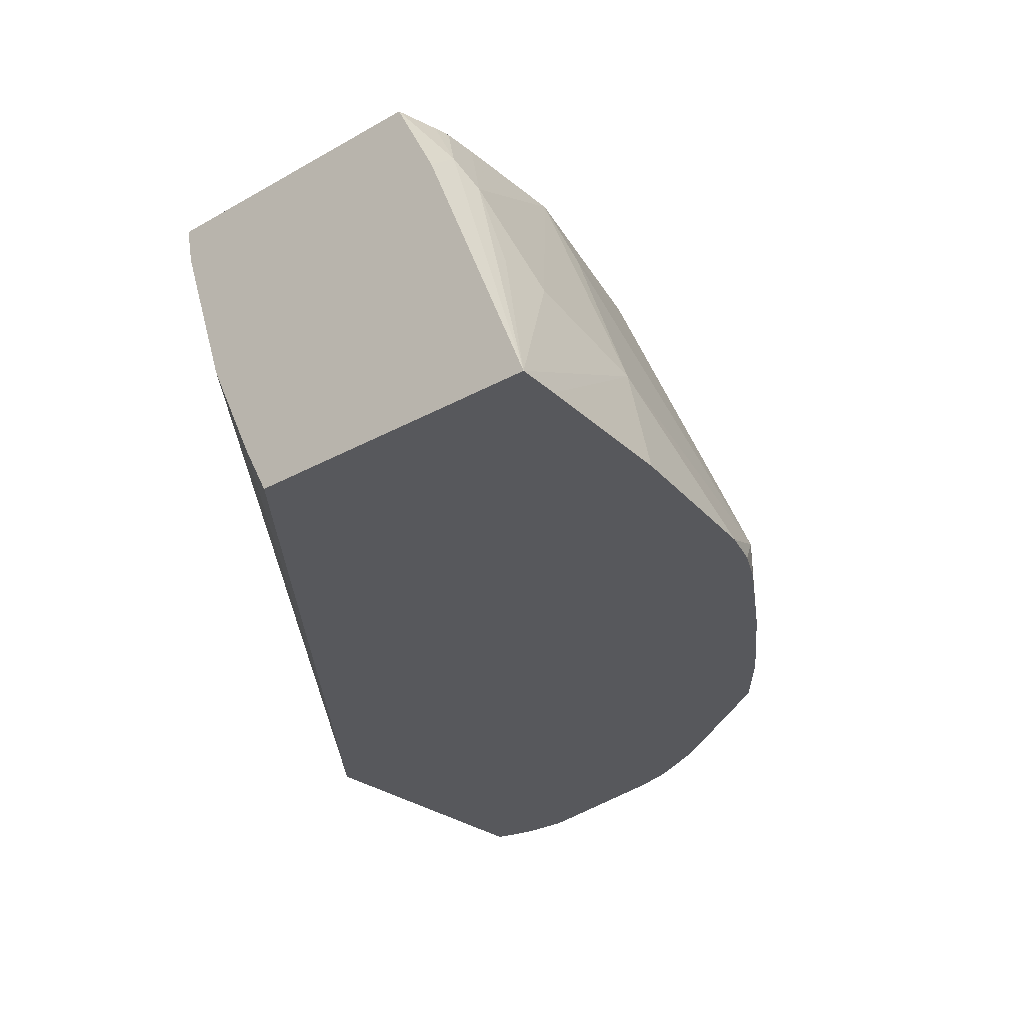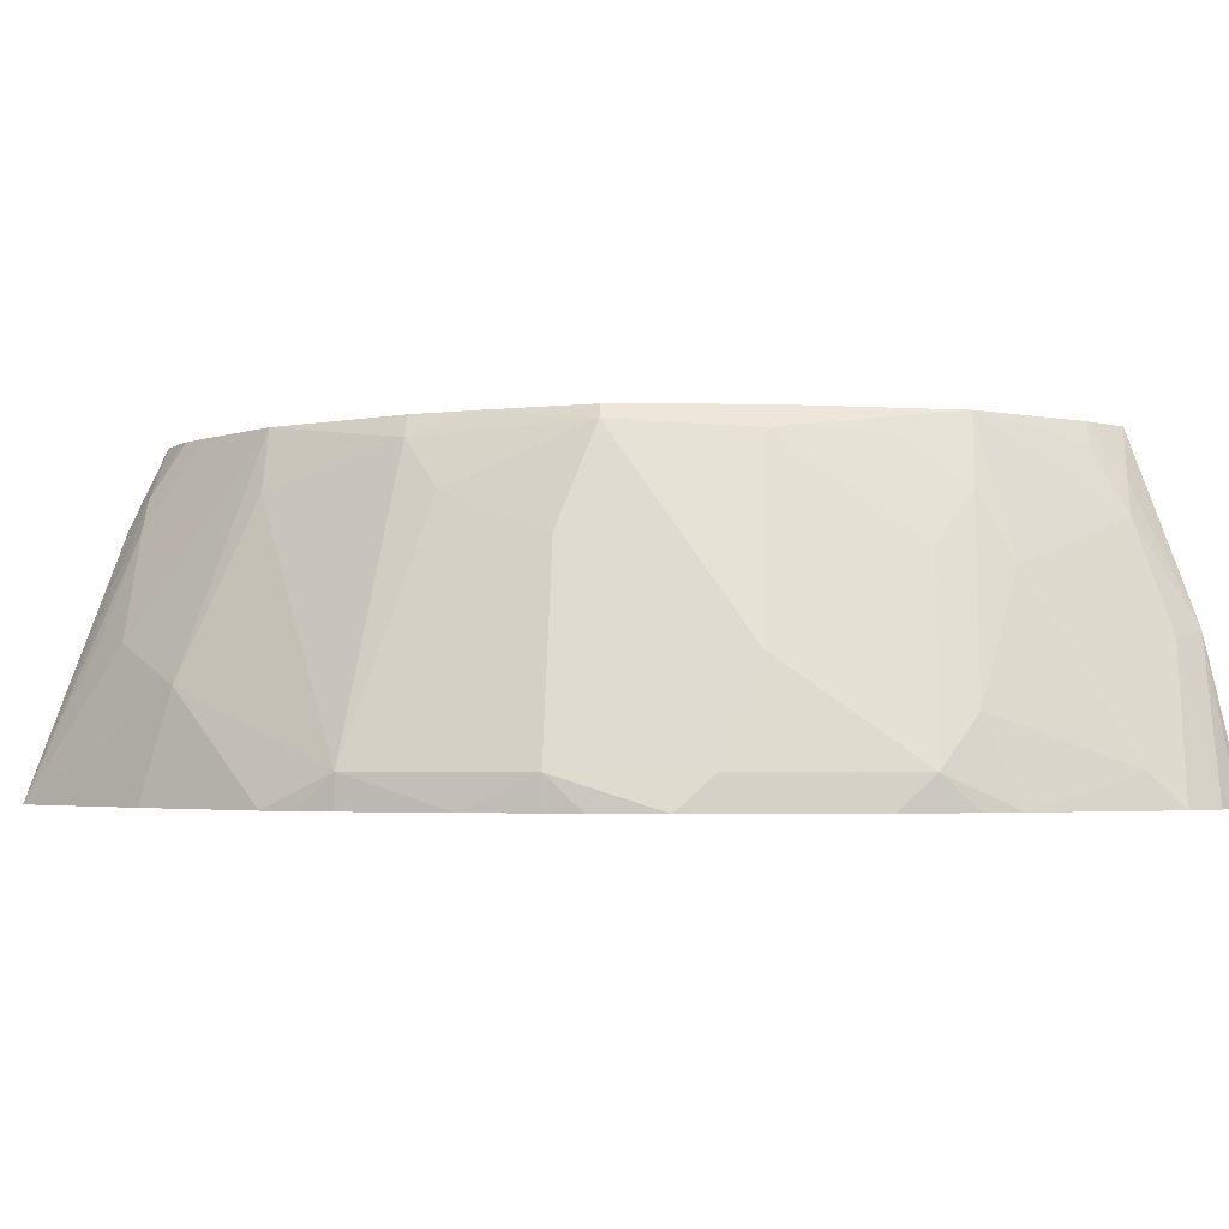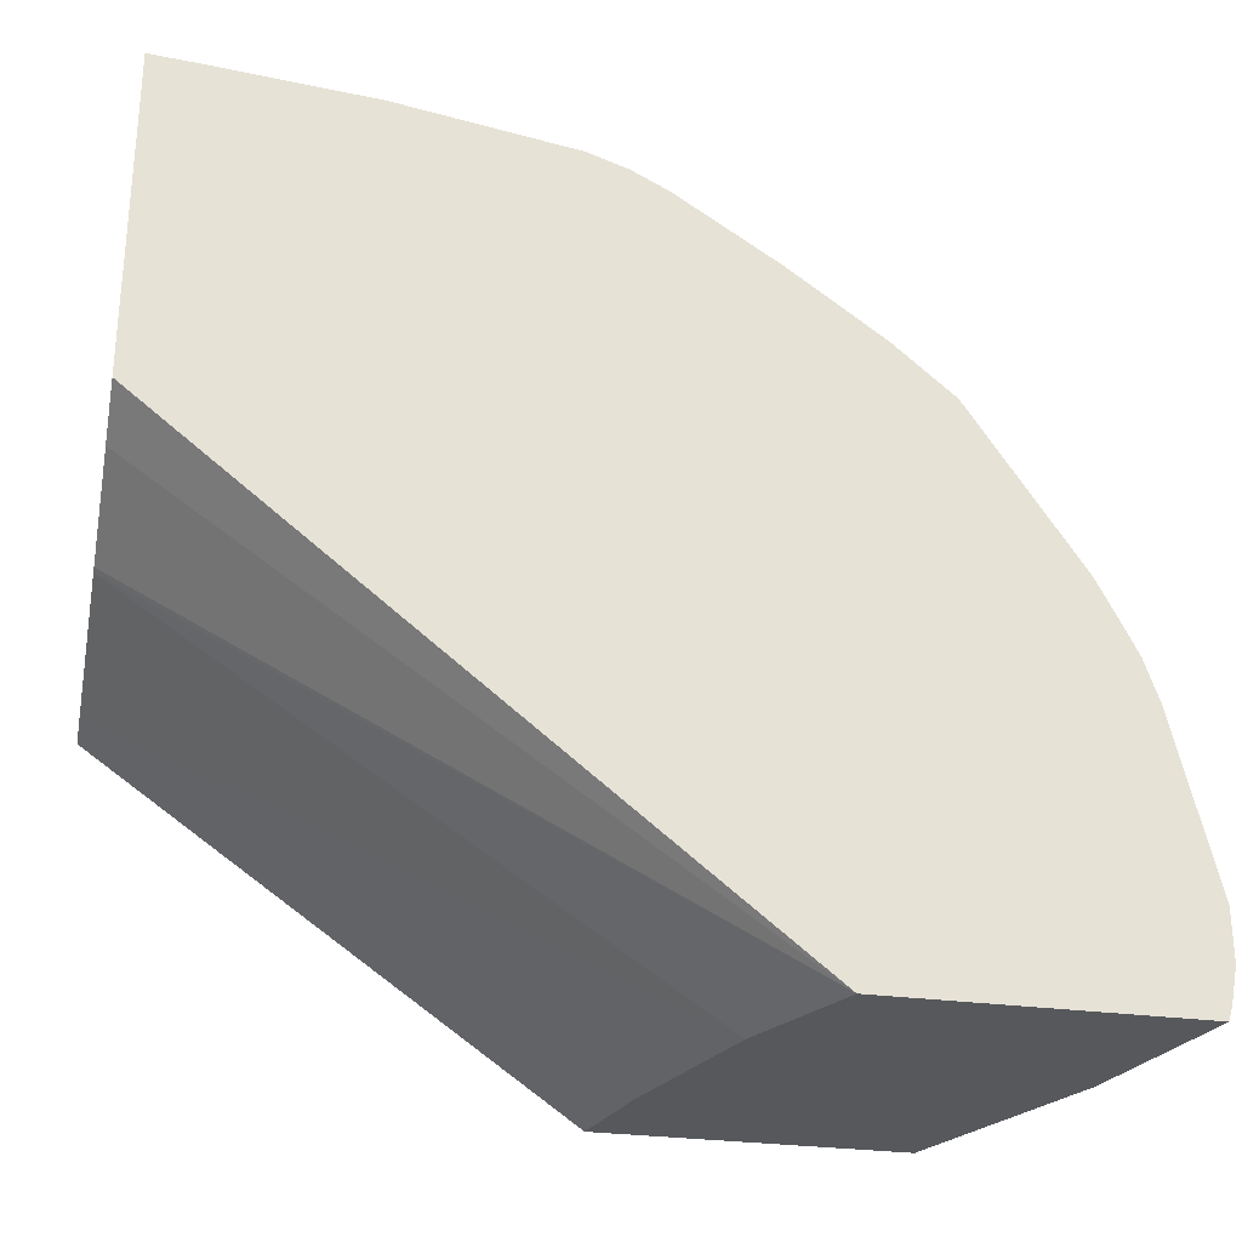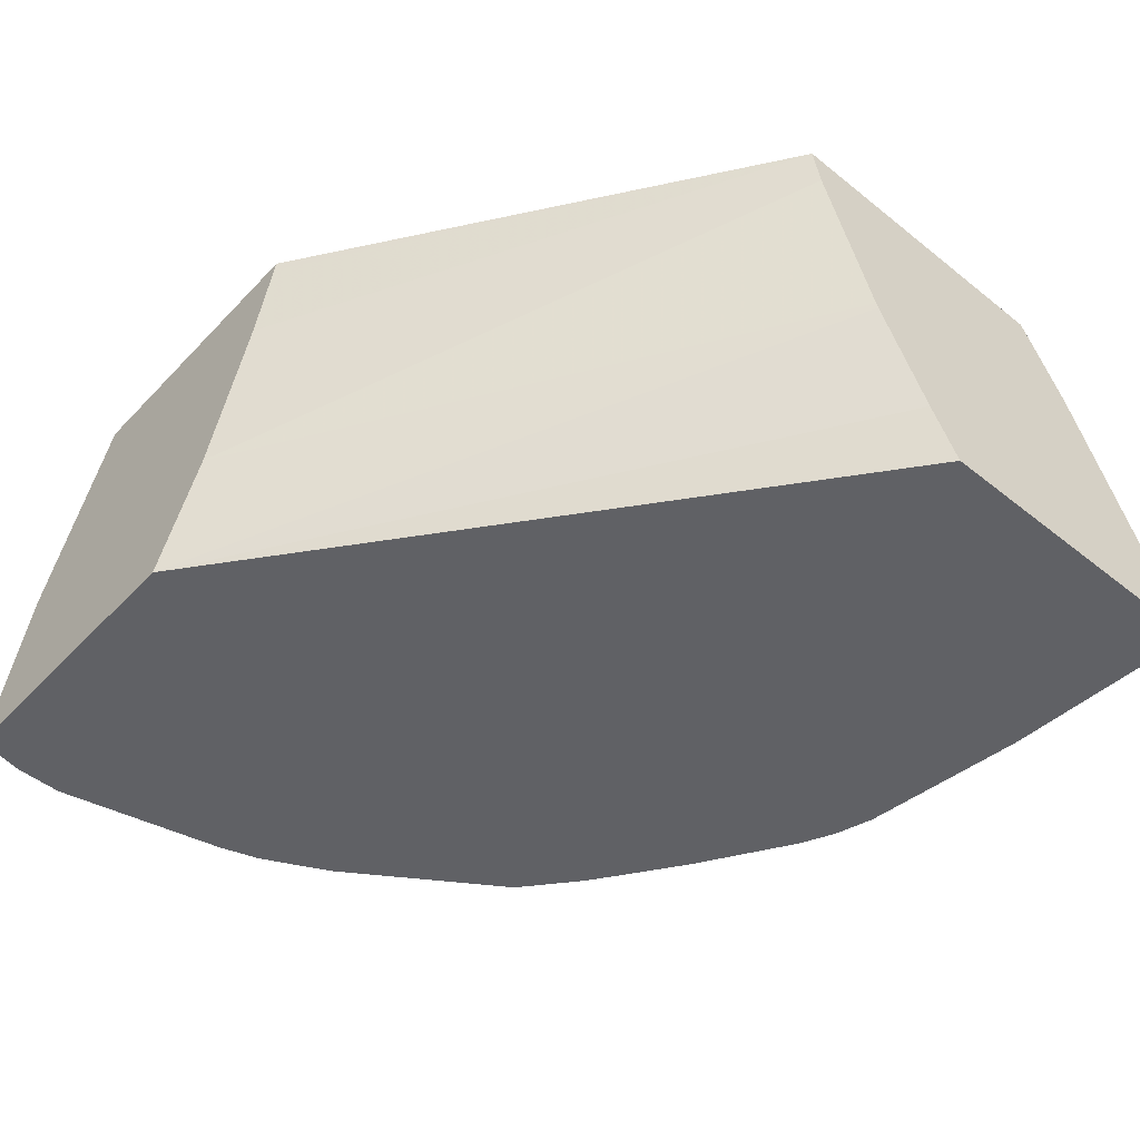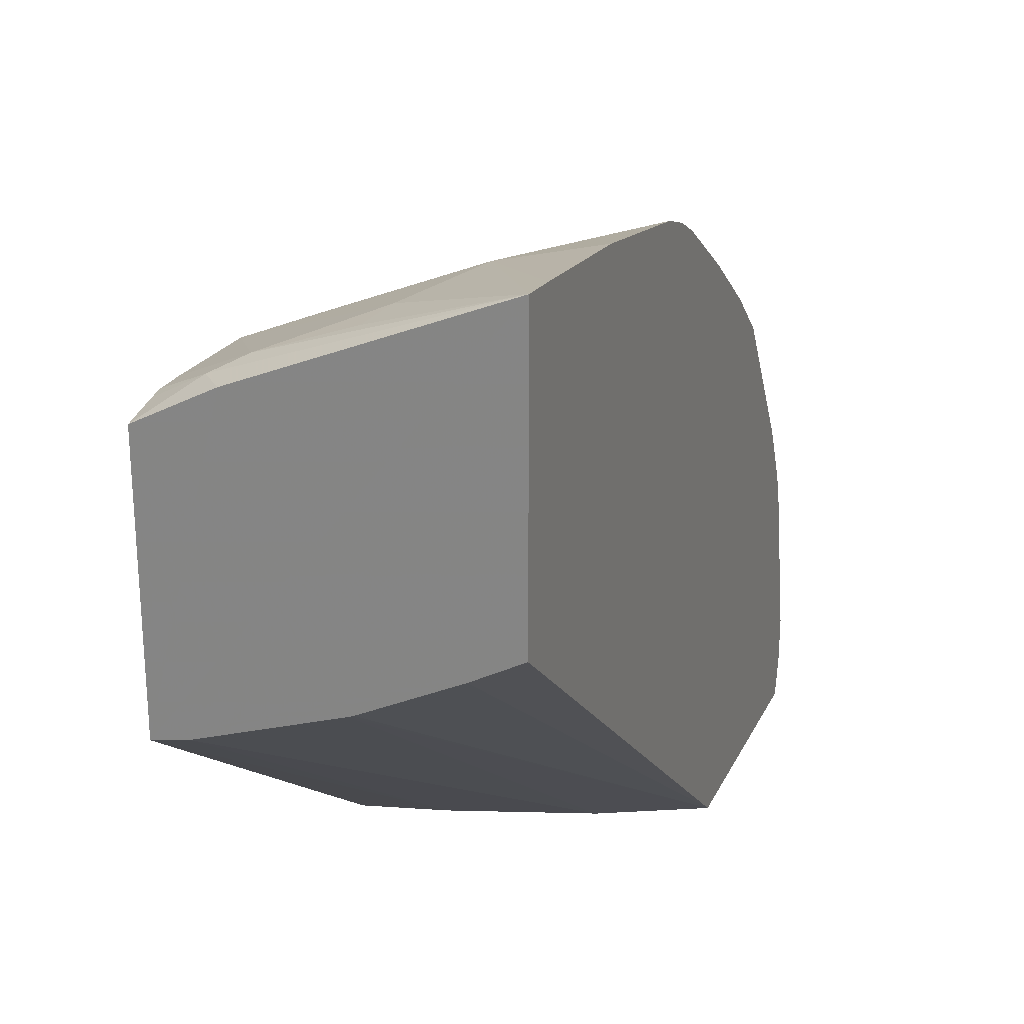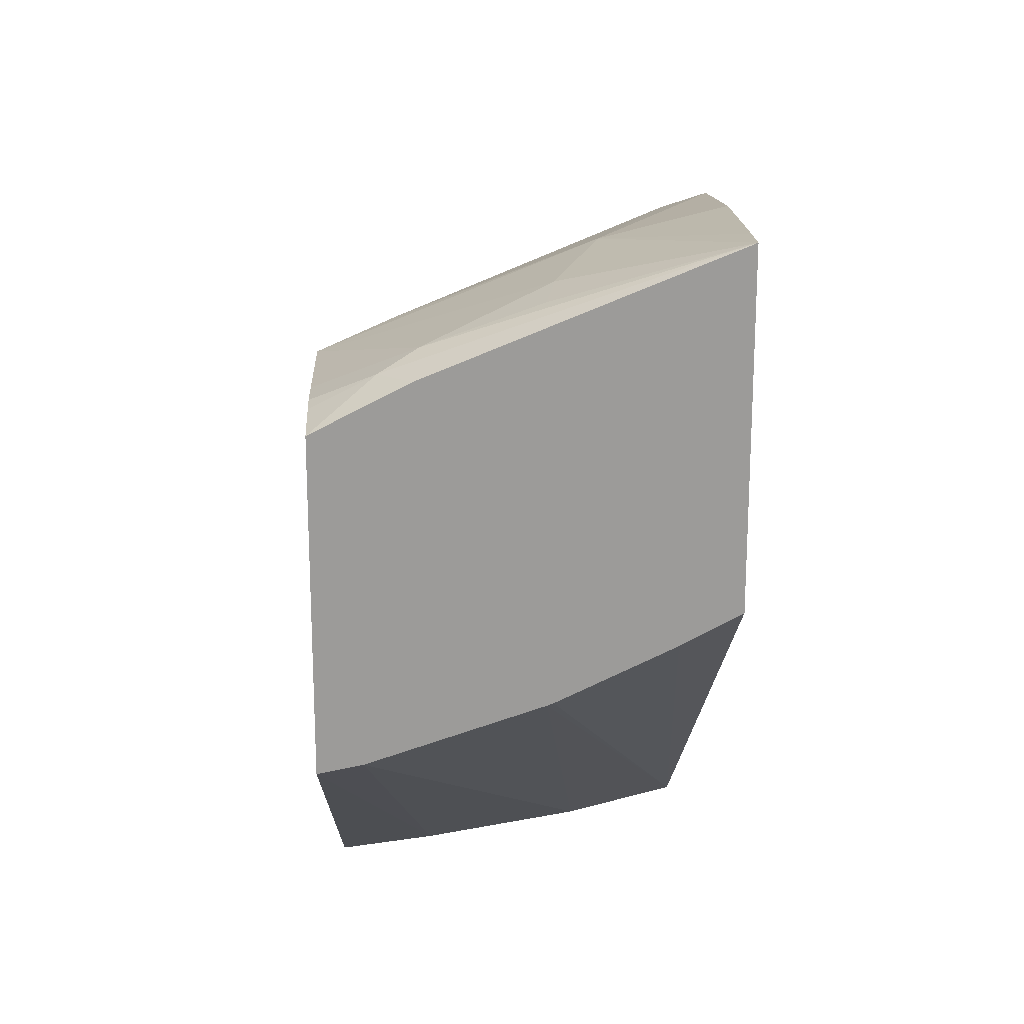
<metadata>
{"format":"obj","ext":"obj","renderer":"f3d","projection":"perspective","resolution":1024,"background":"white","views":[{"elev":-28.4,"azim":-49.5,"up":"+Y"},{"elev":-3.1,"azim":50.6,"up":"+Y"},{"elev":-28.0,"azim":-11.9,"up":"+Z"},{"elev":-49.3,"azim":-131.4,"up":"+Y"},{"elev":23.4,"azim":-69.2,"up":"+Z"},{"elev":20.4,"azim":-91.8,"up":"+Z"}]}
</metadata>
<code>
v 0.1213 -0.245 0.0003751
v 0.2232 -0.245 0.0003751
v 0.1221 -0.2483 0.0003751
v -0.03704 -0.245 0.112
v 0.2233 -0.245 0.0005369
v 0.2549 -0.3153 0.0003751
v 0.1296 -0.2778 0.0003751
v -0.03704 -0.2593 0.1149
v -0.03704 -0.245 0.22
v 0.2243 -0.245 0.02062
v 0.2346 -0.2655 0.01237
v 0.2408 -0.2778 0.01855
v 0.2562 -0.3179 0.01545
v 0.2747 -0.3734 0.01696
v 0.2724 -0.3734 0.00539
v 0.271 -0.3734 0.0003751
v 0.1481 -0.3334 0.0003751
v -0.03704 -0.3149 0.1338
v -0.03704 -0.2759 0.2359
v -0.02469 -0.2655 0.2346
v -0.02218 -0.245 0.2233
v 0.2194 -0.245 0.07123
v 0.2284 -0.2531 0.02472
v 0.2408 -0.2964 0.07409
v 0.25 -0.3056 0.0278
v 0.2747 -0.3734 0.03408
v 0.168 -0.3734 0.0003751
v -0.03704 -0.3168 0.1345
v -0.03704 -0.3734 0.2758
v -0.01849 -0.2778 0.2408
v -0.01642 -0.245 0.2243
v 0.2284 -0.2716 0.08026
v 0.213 -0.245 0.08336
v 0.1914 -0.2531 0.1358
v 0.2099 -0.2531 0.09878
v 0.25 -0.3426 0.1019
v 0.2686 -0.3612 0.04632
v 0.2608 -0.3734 0.09412
v -0.03704 -0.3734 0.1632
v -0.03704 -0.3542 0.1528
v -0.02148 -0.3734 0.2747
v 0.03704 -0.3334 0.2593
v -0.003083 -0.3179 0.2562
v -0.02081 -0.3149 0.2546
v -0.004181 -0.245 0.2243
v 0.03759 -0.245 0.2233
v 0.2284 -0.2902 0.09878
v 0.1873 -0.245 0.1318
v 0.1712 -0.245 0.1527
v 0.1574 -0.25 0.1759
v 0.213 -0.3241 0.1574
v 0.25 -0.3612 0.1204
v 0.2562 -0.3734 0.1081
v 0.03408 -0.3734 0.27
v 0.0941 -0.3734 0.2608
v 0.1204 -0.3612 0.25
v 0.04632 -0.2686 0.2315
v 0.0988 -0.2531 0.2099
v 0.09471 -0.245 0.2058
v 0.1549 -0.245 0.1734
v 0.1574 -0.2871 0.1945
v 0.1759 -0.3612 0.213
v 0.1194 -0.245 0.1934
v 0.1173 -0.2716 0.2099
v 0.213 -0.3612 0.1759
v 0.2437 -0.3734 0.1326
v 0.25 -0.3734 0.1204
v 0.1081 -0.3734 0.2562
v 0.1204 -0.3734 0.25
v 0.1543 -0.3734 0.2284
v 0.1759 -0.3734 0.213
v 0.1867 -0.3734 0.2052
v 0.2067 -0.3734 0.1882
f 30 44 43
f 30 45 31
f 30 43 46
f 30 46 45
f 32 35 34
f 32 34 47
f 32 47 52
f 34 48 49
f 33 48 34
f 34 49 50
f 34 50 51
f 34 51 52
f 29 44 30
f 34 52 47
f 32 52 36
f 29 43 44
f 22 34 35
f 29 41 42
f 36 52 38
f 20 29 30
f 20 30 31
f 20 31 21
f 22 32 24
f 22 33 34
f 29 42 43
f 22 35 32
f 24 37 25
f 24 32 36
f 25 37 26
f 26 37 38
f 27 39 40
f 27 40 28
f 24 36 37
f 36 38 37
f 56 69 70
f 41 54 42
f 52 65 73
f 52 73 66
f 55 68 56
f 19 29 20
f 56 70 62
f 56 62 61
f 52 67 53
f 56 61 64
f 56 58 57
f 58 63 59
f 62 70 71
f 62 71 72
f 62 72 73
f 62 73 65
f 56 64 58
f 38 52 53
f 52 66 67
f 51 65 52
f 42 54 55
f 42 55 56
f 42 56 57
f 42 57 46
f 42 46 43
f 46 57 58
f 51 62 65
f 46 58 59
f 50 61 62
f 50 62 51
f 50 60 63
f 50 63 58
f 50 58 64
f 50 64 61
f 49 60 50
f 18 27 28
f 56 68 69
f 14 16 15
f 1 33 22
f 1 22 10
f 1 10 5
f 1 5 2
f 2 5 6
f 3 7 4
f 1 48 33
f 4 8 18
f 4 28 40
f 4 40 39
f 4 39 29
f 4 29 19
f 4 19 9
f 4 7 8
f 4 18 28
f 5 10 11
f 1 49 48
f 1 63 60
f 17 27 18
f 1 2 6
f 1 6 16
f 1 16 27
f 1 27 17
f 1 17 7
f 1 60 49
f 1 3 4
f 1 9 21
f 1 21 31
f 1 31 45
f 1 45 46
f 1 46 59
f 1 59 63
f 1 4 9
f 5 11 6
f 1 7 3
f 6 12 13
f 14 67 66
f 14 66 73
f 14 73 72
f 14 72 71
f 14 71 70
f 14 70 69
f 14 53 67
f 14 69 68
f 14 55 54
f 14 54 41
f 14 29 39
f 14 39 27
f 14 27 16
f 6 11 12
f 14 68 55
f 14 38 53
f 14 41 29
f 13 25 26
f 14 26 38
f 6 14 15
f 6 15 16
f 6 13 14
f 8 17 18
f 9 19 20
f 9 20 21
f 7 17 8
f 10 23 11
f 11 23 12
f 12 24 25
f 12 25 13
f 12 23 22
f 12 22 24
f 10 22 23
f 13 26 14

</code>
